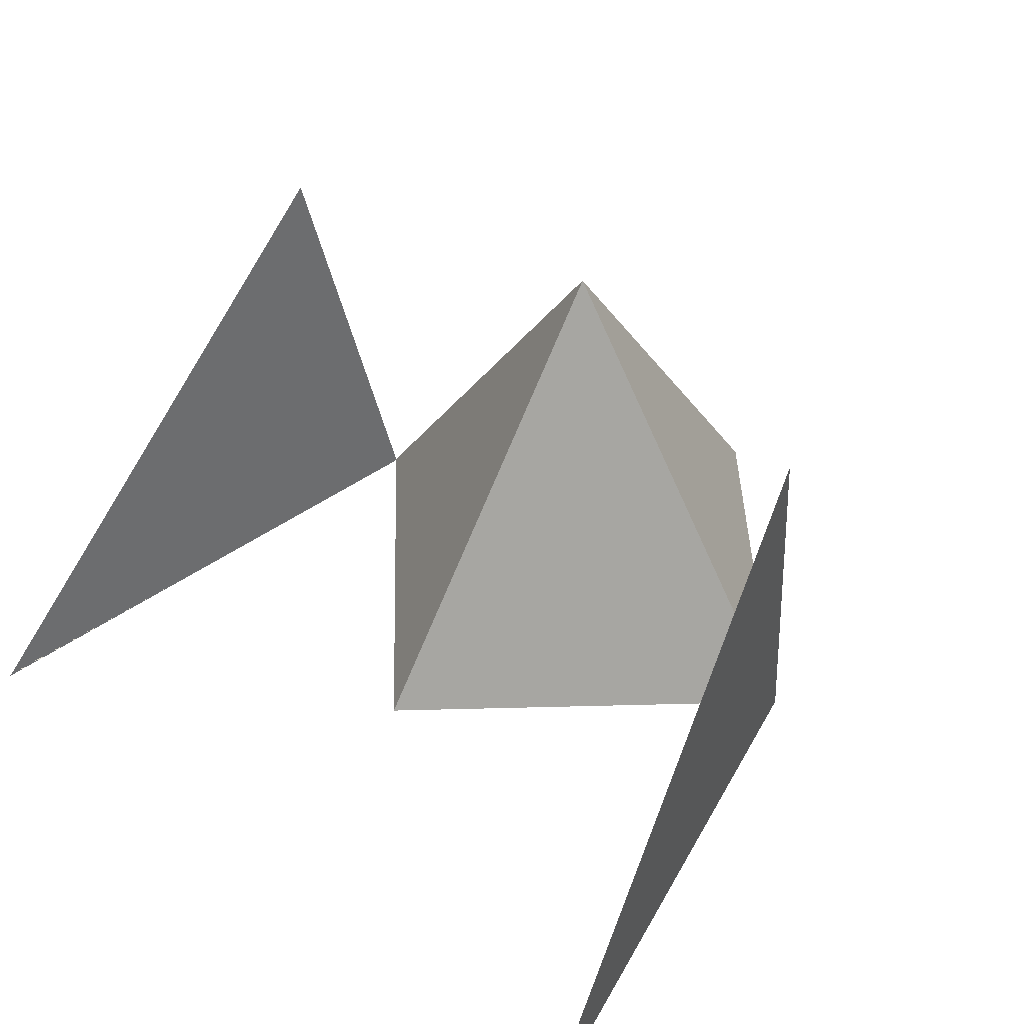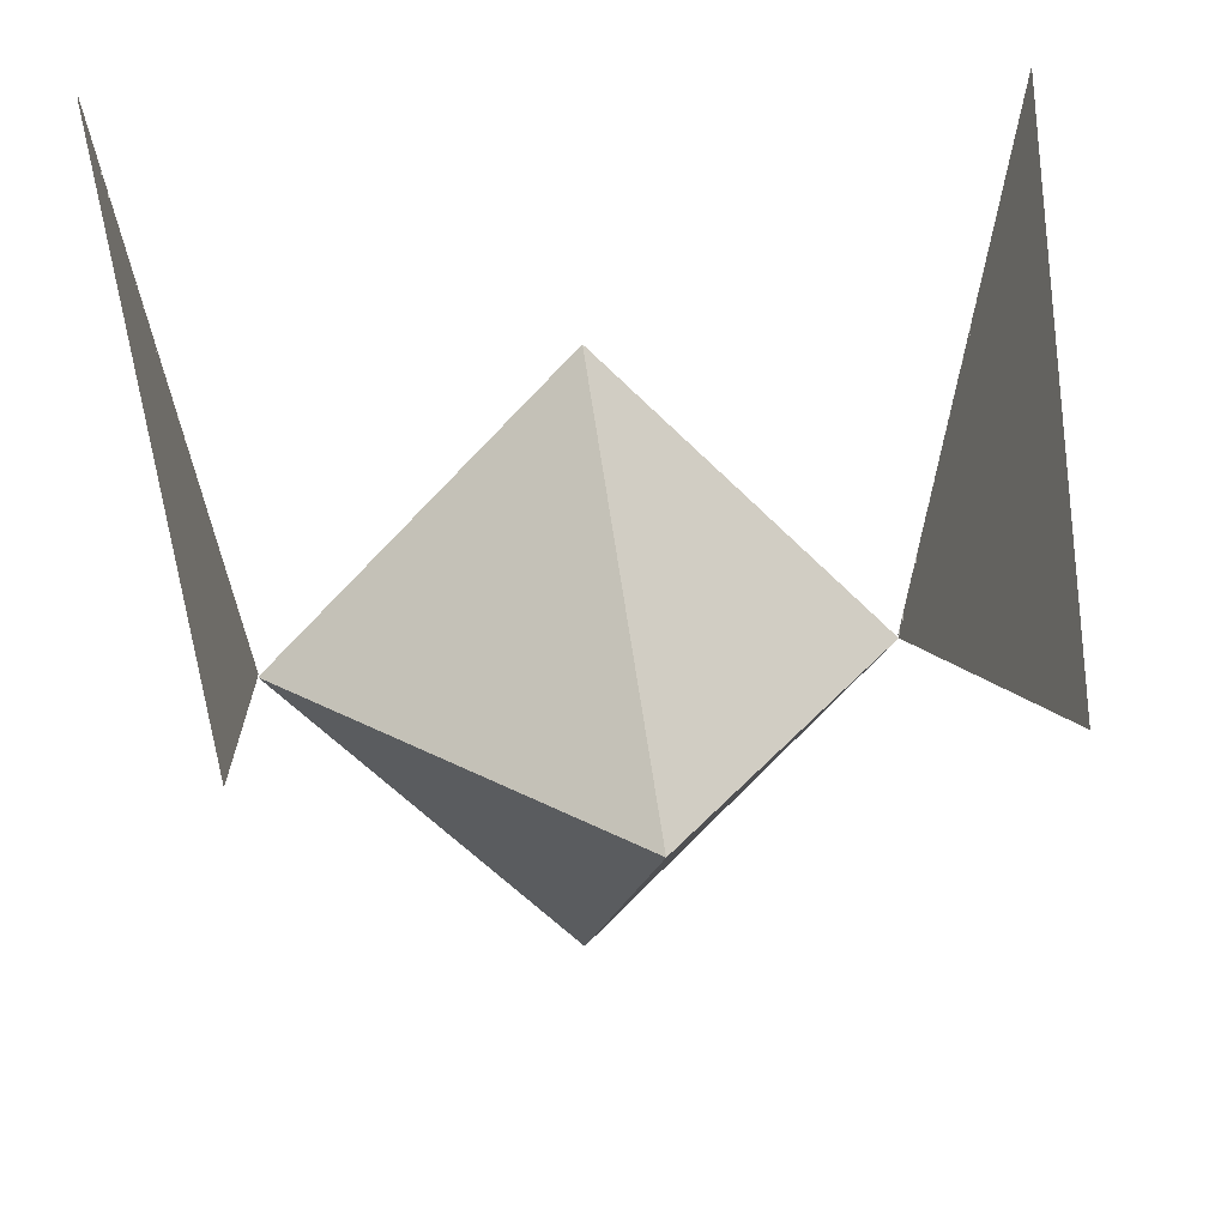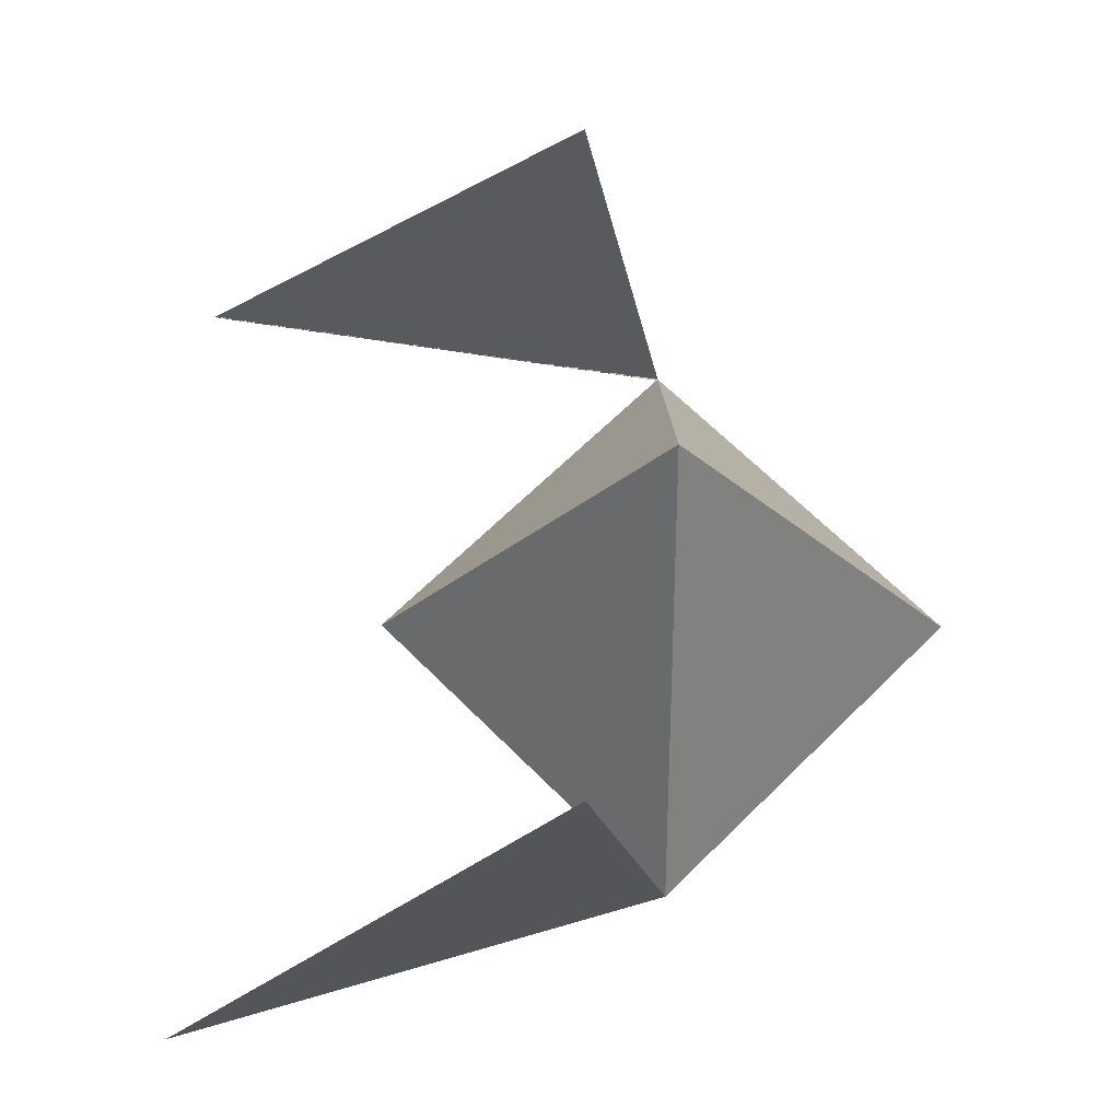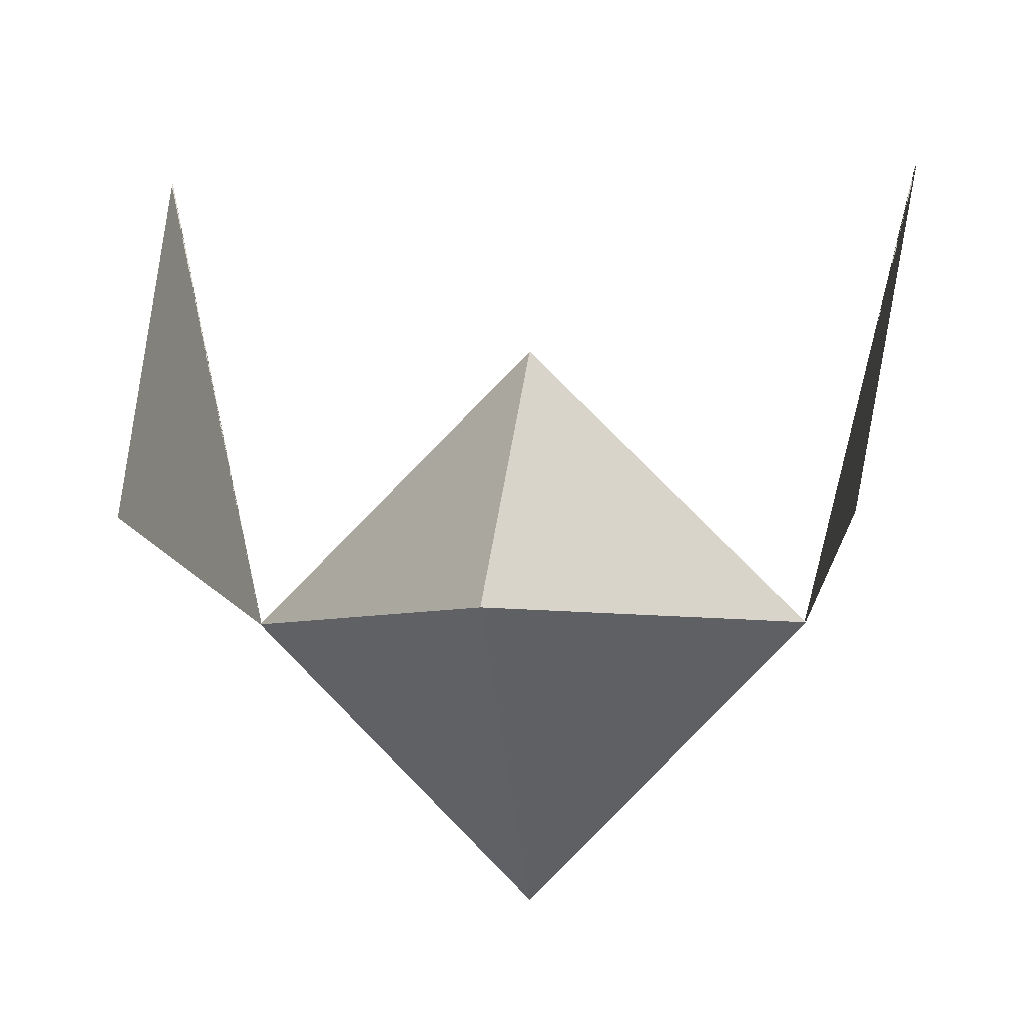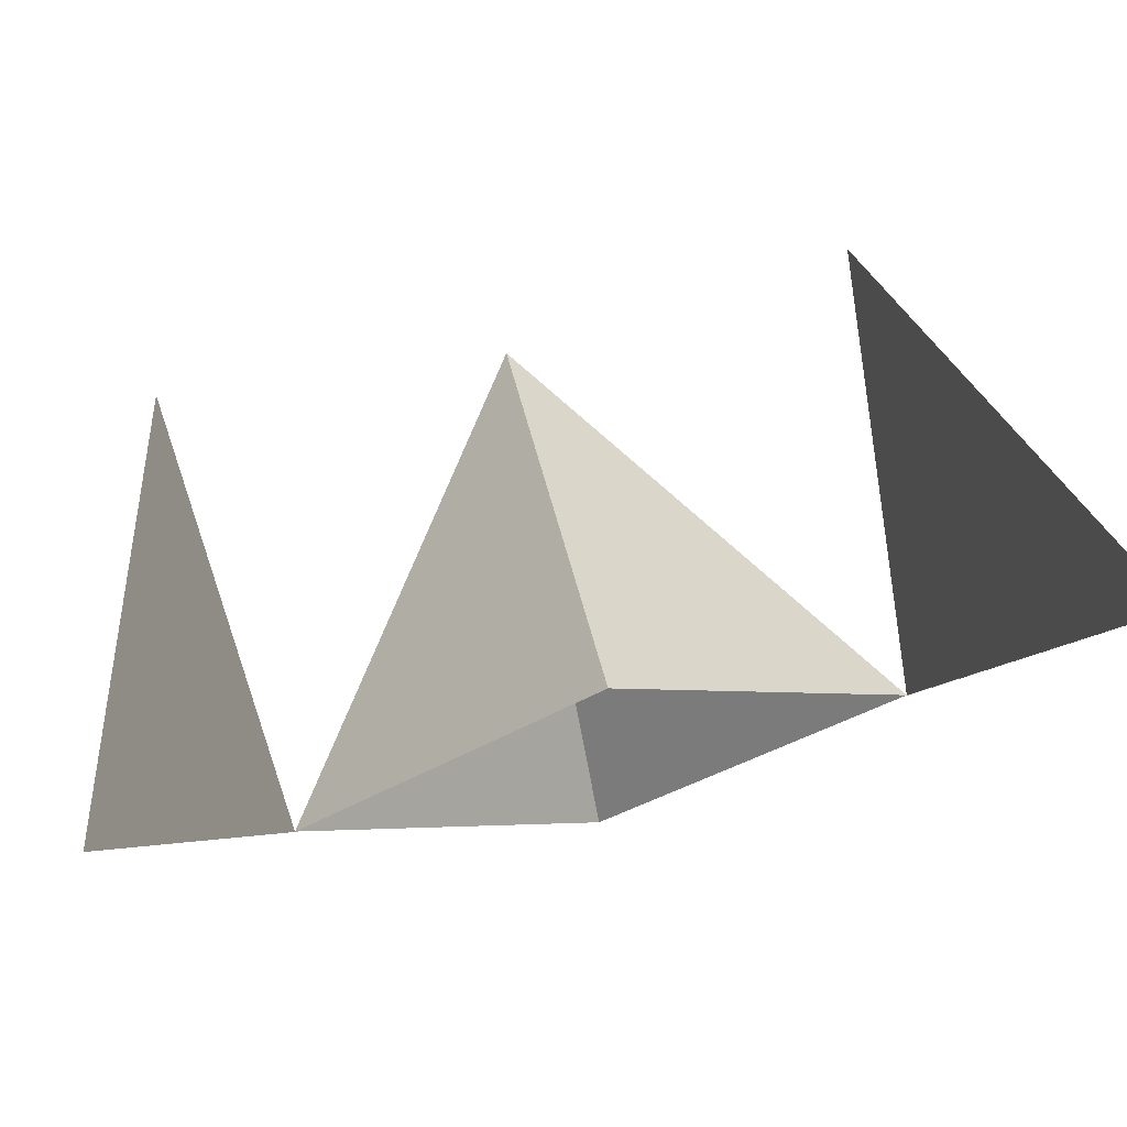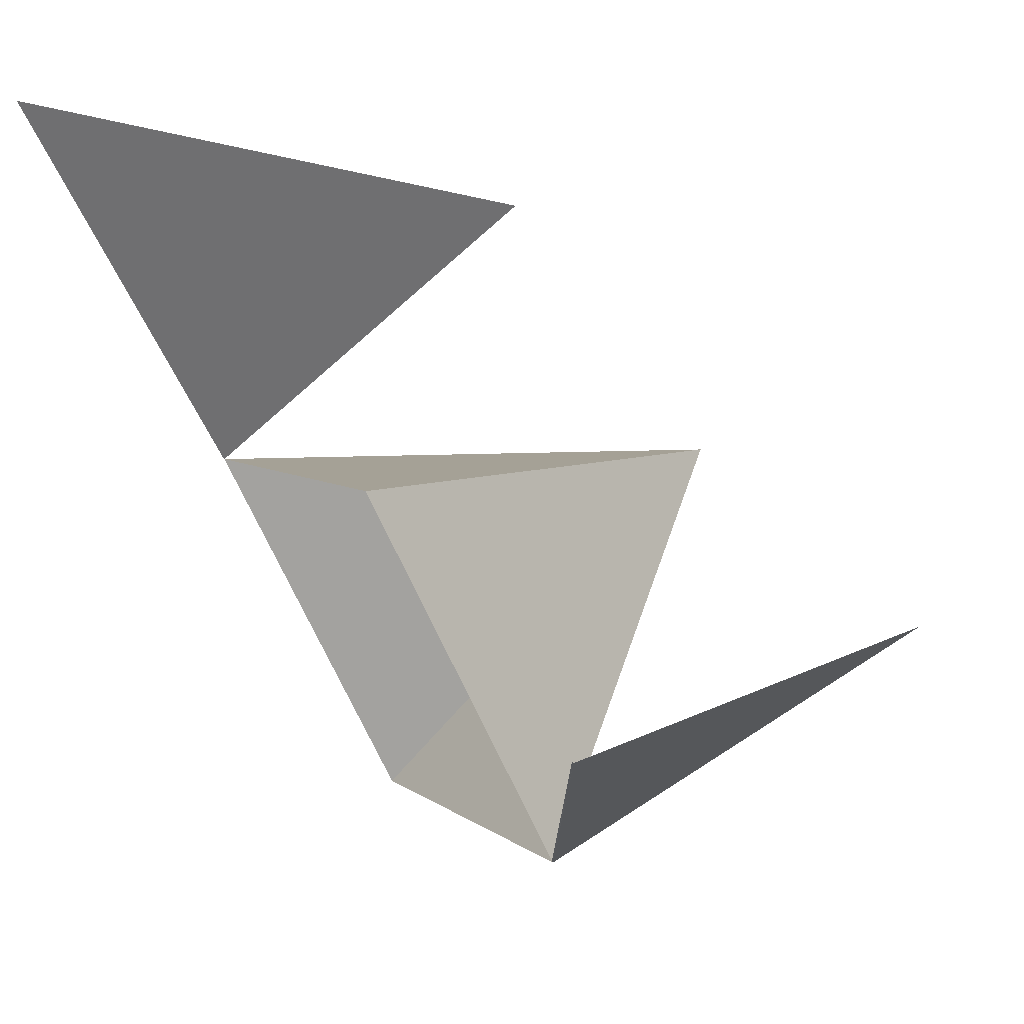
<metadata>
{"format":"obj","ext":"obj","renderer":"f3d","projection":"perspective","resolution":1024,"background":"white","views":[{"elev":42.5,"azim":-136.8,"up":"+Z"},{"elev":21.1,"azim":-9.3,"up":"+Y"},{"elev":65.7,"azim":-89.8,"up":"+Z"},{"elev":-4.6,"azim":6.5,"up":"+Y"},{"elev":73.6,"azim":167.2,"up":"+Y"},{"elev":56.9,"azim":-126.4,"up":"+Y"}]}
</metadata>
<code>
o Inner Helm
v 3.341 2 -4
v 3.841 3 1
v 3.334 2.033 -4.012
v 4.834 8.033 -5.012
v 4.841 8 -5
v -5.159 8 -5
v -4.159 3 1
v -3.659 2 -4
v -3.652 2.033 -4.012
v -5.152 8.033 -5.012
v -0.1592 5.5 -4
v 3.341 2 -4
v -0.1592 -1.5 -4
v -0.1592 2 1
v 3.334 2.033 -4.012
v -3.659 2 -4
v -3.652 2.033 -4.012
f 5 1 3 4
f 6 10 9 8
f 1 2 5 4 3
f 8 9 10 6 7
f 12 14 11
f 13 14 12
f 16 11 14
f 13 16 14
l 12 15
l 16 17

</code>
